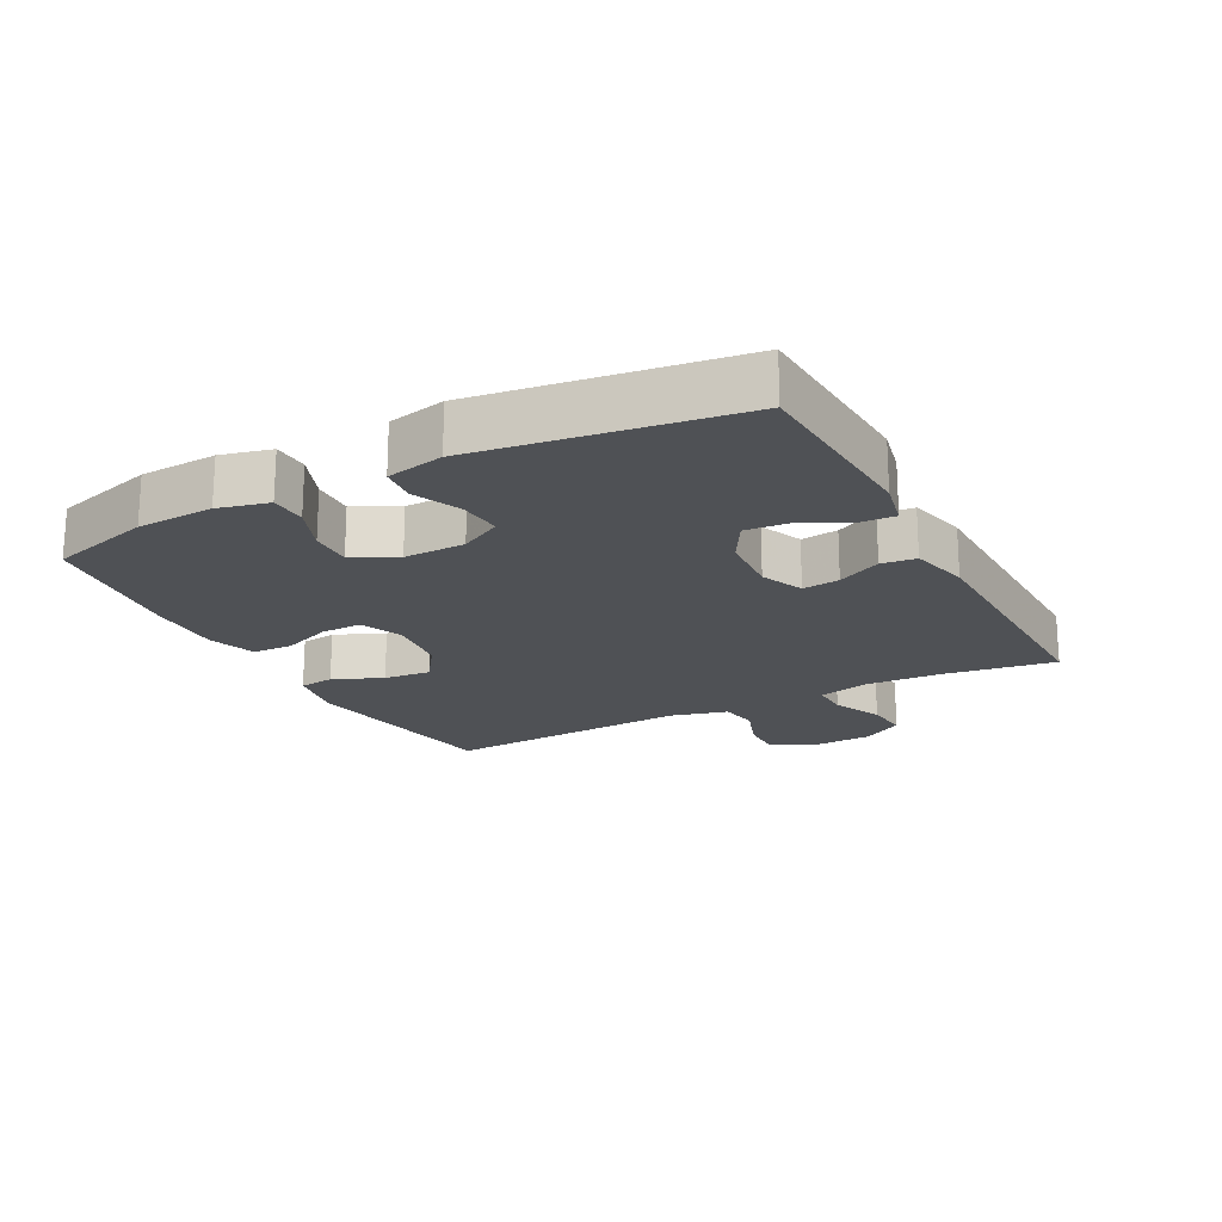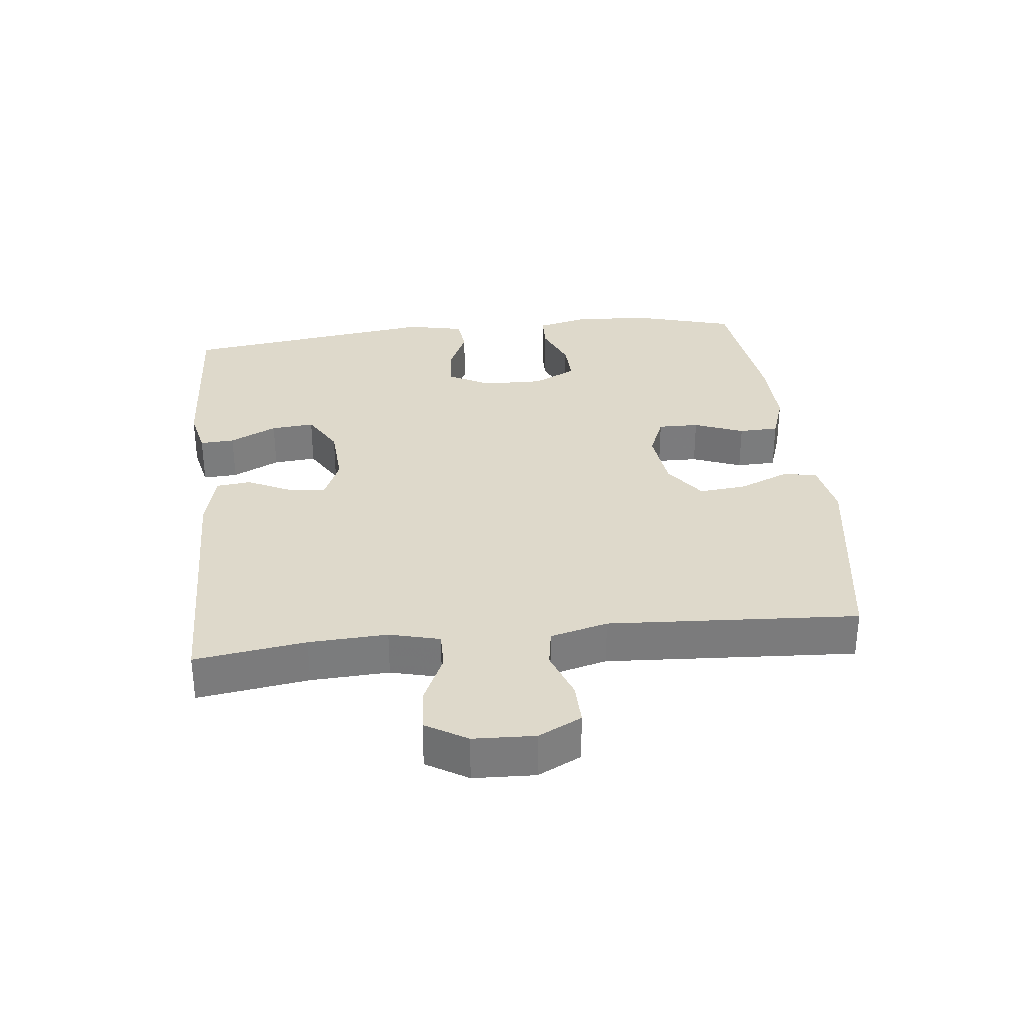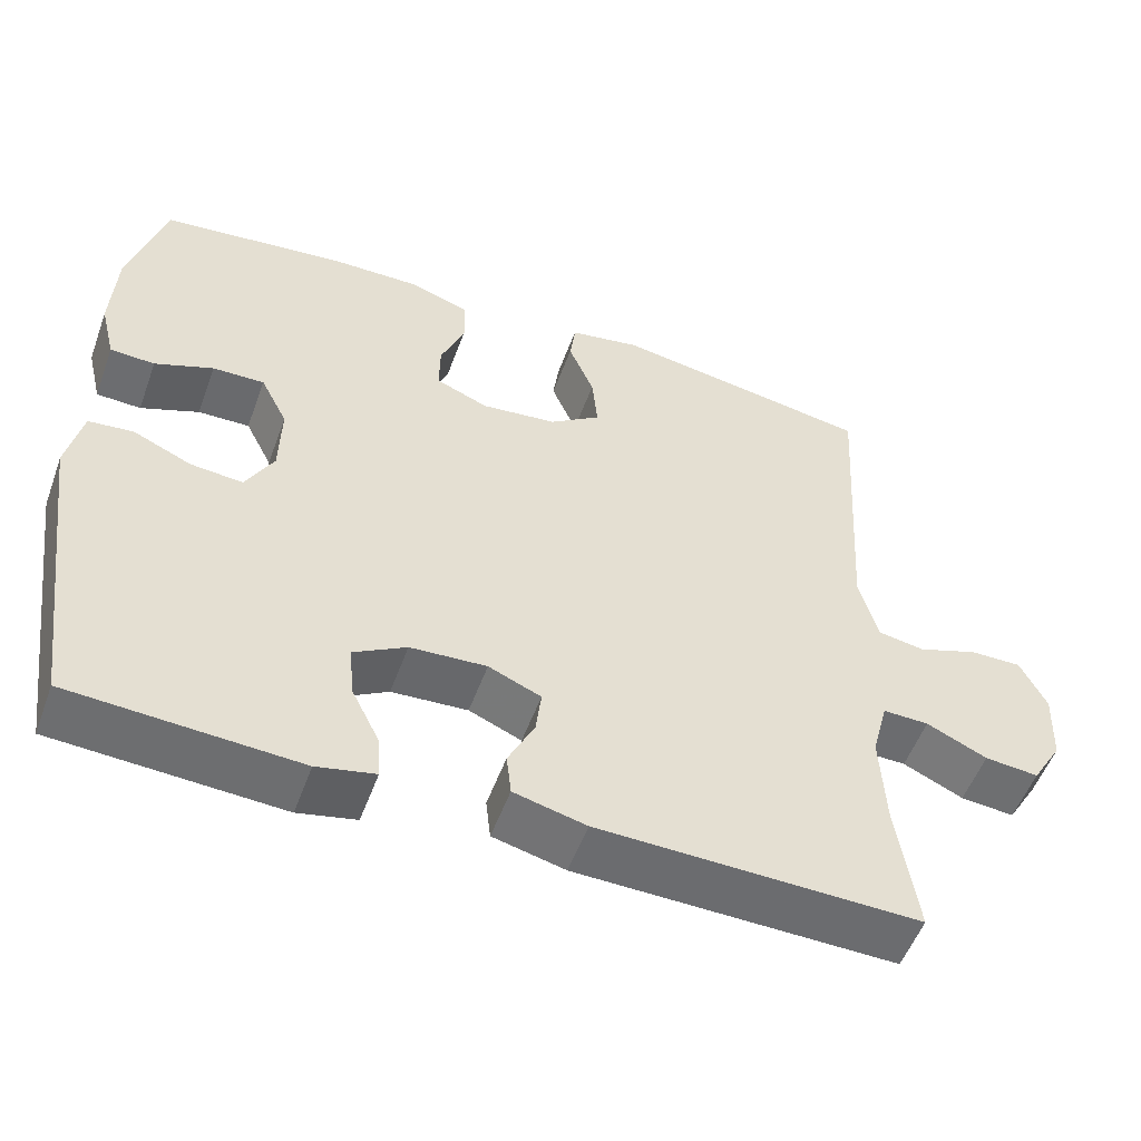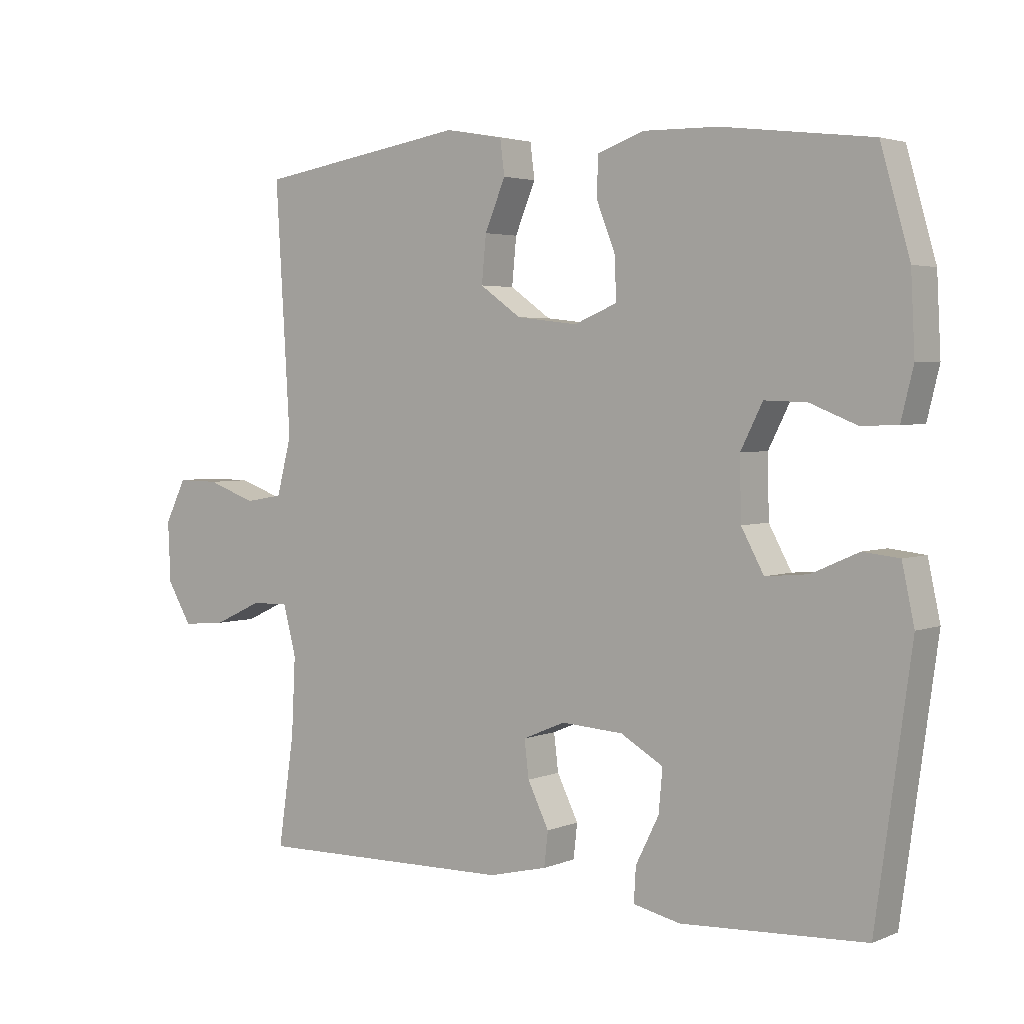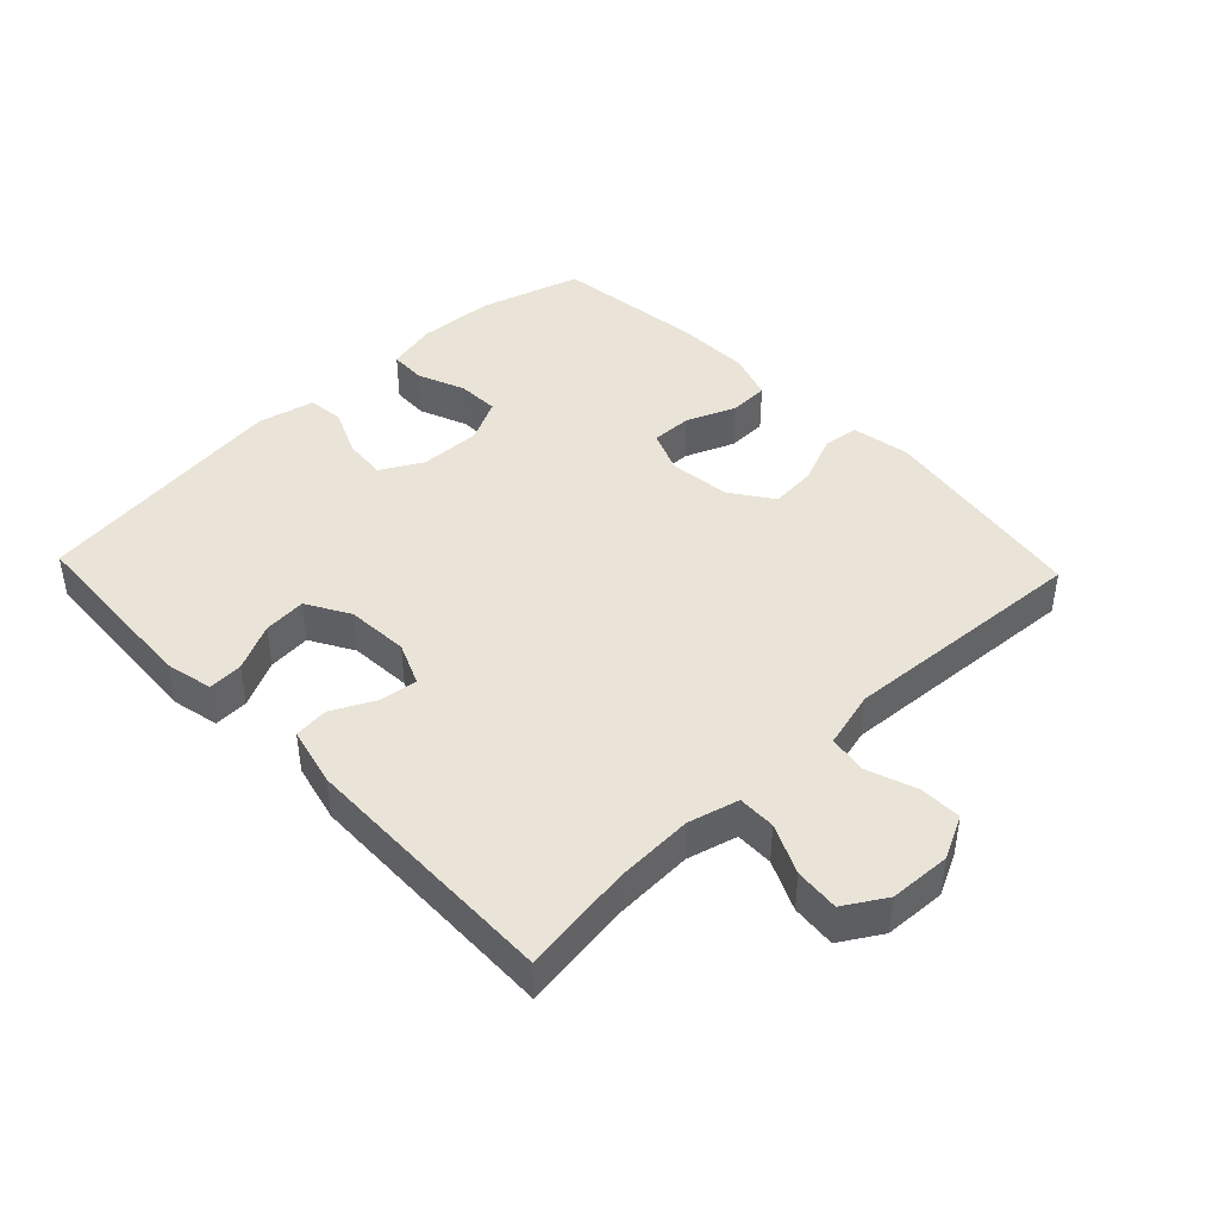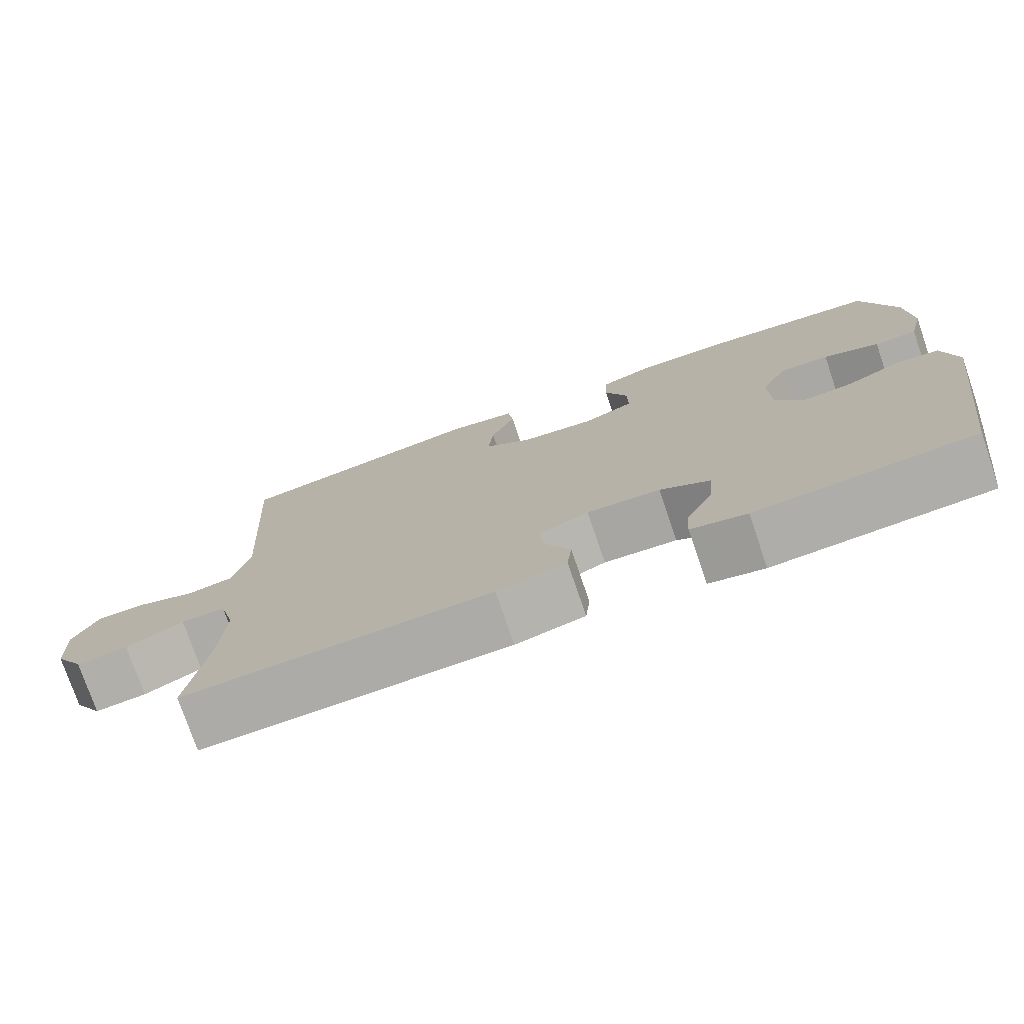
<metadata>
{"format":"obj","ext":"obj","renderer":"f3d","projection":"perspective","resolution":1024,"background":"white","views":[{"elev":-19.5,"azim":117.8,"up":"+Y"},{"elev":31.8,"azim":-96.4,"up":"+Y"},{"elev":-53.5,"azim":160.0,"up":"+Z"},{"elev":3.3,"azim":36.9,"up":"+Z"},{"elev":42.9,"azim":-133.6,"up":"+Y"},{"elev":-76.0,"azim":18.9,"up":"+Z"}]}
</metadata>
<code>
v 0.5 0.07 -0.5
v 0.215 0.07 -0.516
v 0.142 0.07 -0.5
v 0.145 0.07 -0.447
v 0.181 0.07 -0.375
v 0.187 0.07 -0.309
v 0.121 0.07 -0.271
v 0.025 0.07 -0.265
v -0.041 0.07 -0.293
v -0.034 0.07 -0.35
v -0.001 0.07 -0.417
v -0.007 0.07 -0.47
v -0.098 0.07 -0.492
v -0.5 0.07 -0.5
v -0.475 0.07 -0.33
v -0.469 0.07 -0.21
v -0.489 0.07 -0.133
v -0.547 0.07 -0.134
v -0.623 0.07 -0.169
v -0.691 0.07 -0.175
v -0.729 0.07 -0.112
v -0.733 0.07 -0.018
v -0.7 0.07 0.048
v -0.635 0.07 0.047
v -0.559 0.07 0.02
v -0.5 0.07 0.03
v -0.477 0.07 0.118
v -0.5 0.07 0.5
v -0.173 0.07 0.552
v -0.083 0.07 0.536
v -0.076 0.07 0.482
v -0.108 0.07 0.406
v -0.115 0.07 0.334
v -0.051 0.07 0.289
v 0.044 0.07 0.278
v 0.11 0.07 0.305
v 0.109 0.07 0.368
v 0.079 0.07 0.444
v 0.081 0.07 0.505
v 0.154 0.07 0.53
v 0.269 0.07 0.528
v 0.5 0.07 0.5
v 0.545 0.07 0.343
v 0.551 0.07 0.225
v 0.532 0.07 0.148
v 0.476 0.07 0.146
v 0.403 0.07 0.175
v 0.338 0.07 0.177
v 0.304 0.07 0.11
v 0.306 0.07 0.016
v 0.341 0.07 -0.048
v 0.407 0.07 -0.042
v 0.48 0.07 -0.01
v 0.536 0.07 -0.016
v 0.555 0.07 -0.104
v 0.5 0 -0.5
v 0.215 0 -0.516
v 0.142 0 -0.5
v 0.145 0 -0.447
v 0.181 0 -0.375
v 0.187 0 -0.309
v 0.121 0 -0.271
v 0.025 0 -0.265
v -0.041 0 -0.293
v -0.034 0 -0.35
v -0.001 0 -0.417
v -0.007 0 -0.47
v -0.098 0 -0.492
v -0.5 0 -0.5
v -0.475 0 -0.33
v -0.469 0 -0.21
v -0.489 0 -0.133
v -0.547 0 -0.134
v -0.623 0 -0.169
v -0.691 0 -0.175
v -0.729 0 -0.112
v -0.733 0 -0.018
v -0.7 0 0.048
v -0.635 0 0.047
v -0.559 0 0.02
v -0.5 0 0.03
v -0.477 0 0.118
v -0.5 0 0.5
v -0.173 0 0.552
v -0.083 0 0.536
v -0.076 0 0.482
v -0.108 0 0.406
v -0.115 0 0.334
v -0.051 0 0.289
v 0.044 0 0.278
v 0.11 0 0.305
v 0.109 0 0.368
v 0.079 0 0.444
v 0.081 0 0.505
v 0.154 0 0.53
v 0.269 0 0.528
v 0.5 0 0.5
v 0.545 0 0.343
v 0.551 0 0.225
v 0.532 0 0.148
v 0.476 0 0.146
v 0.403 0 0.175
v 0.338 0 0.177
v 0.304 0 0.11
v 0.306 0 0.016
v 0.341 0 -0.048
v 0.407 0 -0.042
v 0.48 0 -0.01
v 0.536 0 -0.016
v 0.555 0 -0.104
f 3 4 5
f 2 3 5
f 1 2 5
f 55 1 5
f 54 55 5
f 53 54 5
f 52 53 5
f 51 52 5 6
f 50 51 6 7
f 49 50 7 8
f 48 49 8 9
f 45 46 47
f 44 45 47
f 43 44 47
f 42 43 47
f 41 42 47
f 40 41 47
f 39 40 47
f 38 39 47
f 37 38 47
f 36 37 47 48
f 35 36 48 9
f 30 31 32
f 29 30 32
f 28 29 32
f 27 28 32
f 26 27 32 33
f 23 24 25
f 22 23 25
f 21 22 25
f 20 21 25
f 19 20 25
f 18 19 25
f 17 18 25 26
f 26 33 34
f 17 26 34
f 16 17 34
f 13 14 15
f 12 13 15
f 11 12 15
f 10 11 15
f 9 10 15 16
f 9 16 34 35
f 60 59 58
f 60 58 57
f 60 57 56
f 60 56 110
f 60 110 109
f 60 109 108
f 60 108 107
f 61 60 107 106
f 62 61 106 105
f 63 62 105 104
f 64 63 104 103
f 102 101 100
f 102 100 99
f 102 99 98
f 102 98 97
f 102 97 96
f 102 96 95
f 102 95 94
f 102 94 93
f 102 93 92
f 103 102 92 91
f 64 103 91 90
f 87 86 85
f 87 85 84
f 87 84 83
f 87 83 82
f 88 87 82 81
f 80 79 78
f 80 78 77
f 80 77 76
f 80 76 75
f 80 75 74
f 80 74 73
f 81 80 73 72
f 89 88 81
f 89 81 72
f 89 72 71
f 70 69 68
f 70 68 67
f 70 67 66
f 70 66 65
f 71 70 65 64
f 90 89 71 64
f 1 56 57 2
f 2 57 58 3
f 3 58 59 4
f 4 59 60 5
f 5 60 61 6
f 6 61 62 7
f 7 62 63 8
f 8 63 64 9
f 9 64 65 10
f 10 65 66 11
f 11 66 67 12
f 12 67 68 13
f 13 68 69 14
f 14 69 70 15
f 15 70 71 16
f 16 71 72 17
f 17 72 73 18
f 18 73 74 19
f 19 74 75 20
f 20 75 76 21
f 21 76 77 22
f 22 77 78 23
f 23 78 79 24
f 24 79 80 25
f 25 80 81 26
f 26 81 82 27
f 27 82 83 28
f 28 83 84 29
f 29 84 85 30
f 30 85 86 31
f 31 86 87 32
f 32 87 88 33
f 33 88 89 34
f 34 89 90 35
f 35 90 91 36
f 36 91 92 37
f 37 92 93 38
f 38 93 94 39
f 39 94 95 40
f 40 95 96 41
f 41 96 97 42
f 42 97 98 43
f 43 98 99 44
f 44 99 100 45
f 45 100 101 46
f 46 101 102 47
f 47 102 103 48
f 48 103 104 49
f 49 104 105 50
f 50 105 106 51
f 51 106 107 52
f 52 107 108 53
f 53 108 109 54
f 54 109 110 55
f 55 110 56 1

</code>
